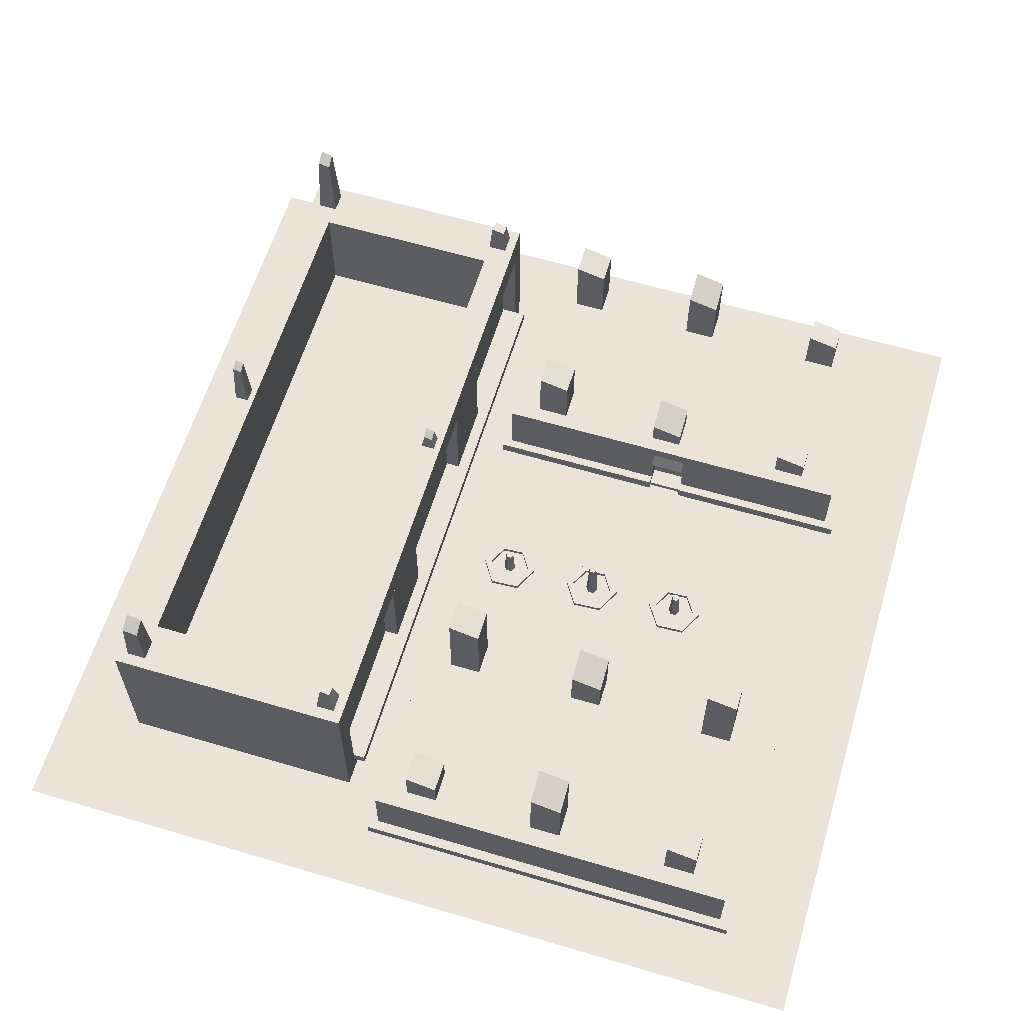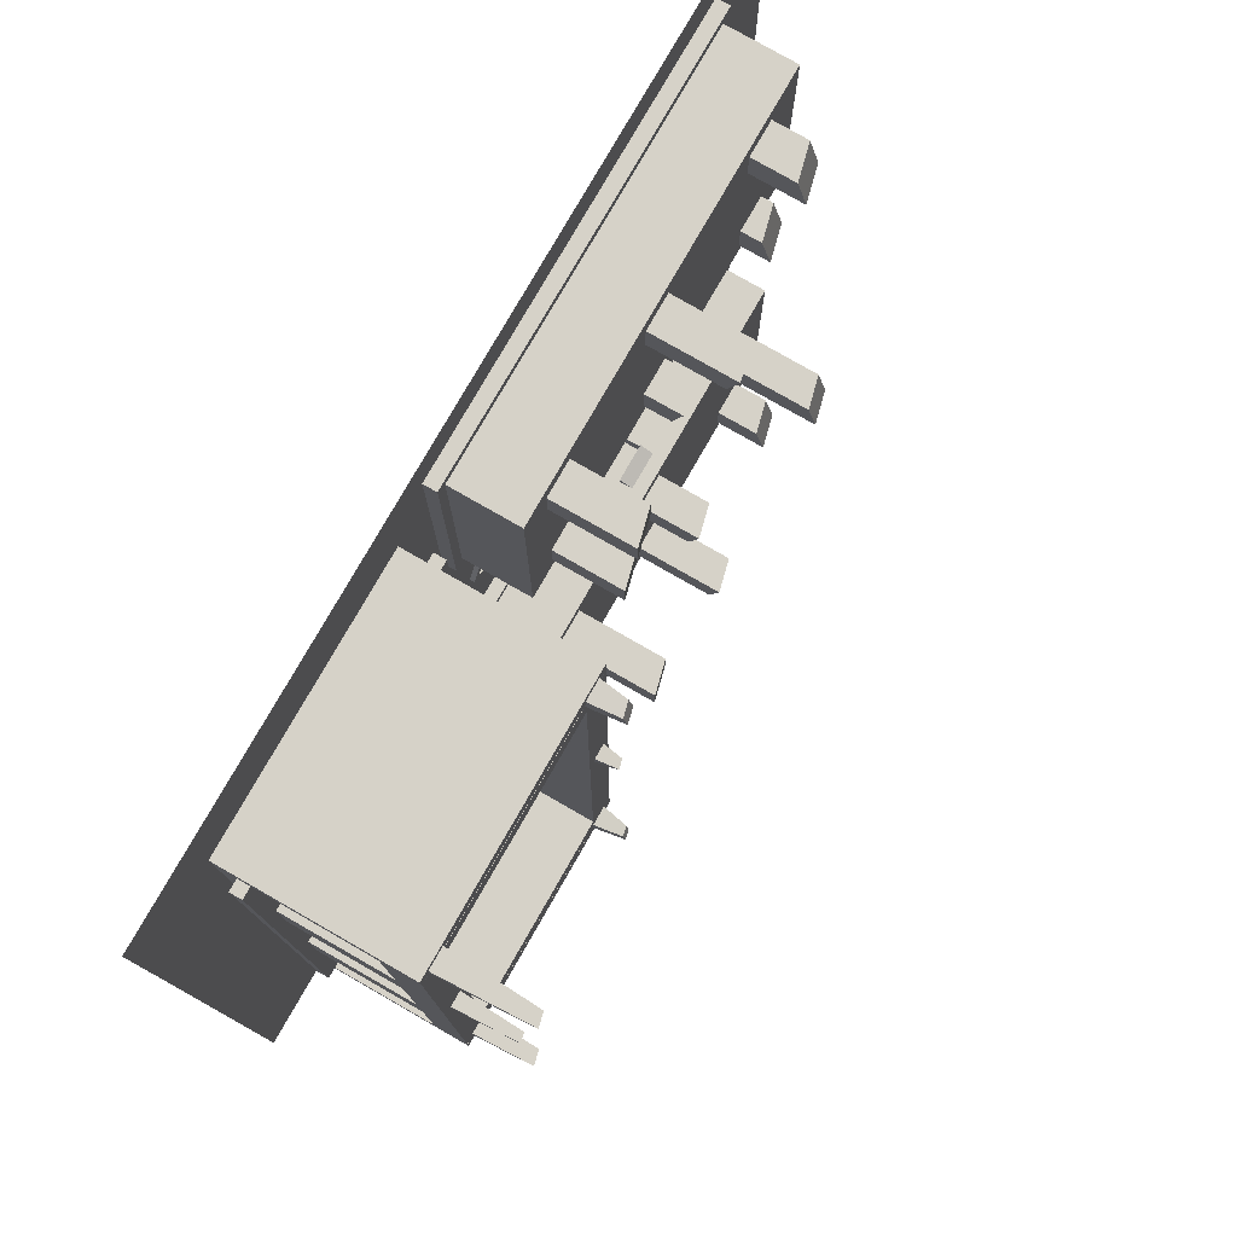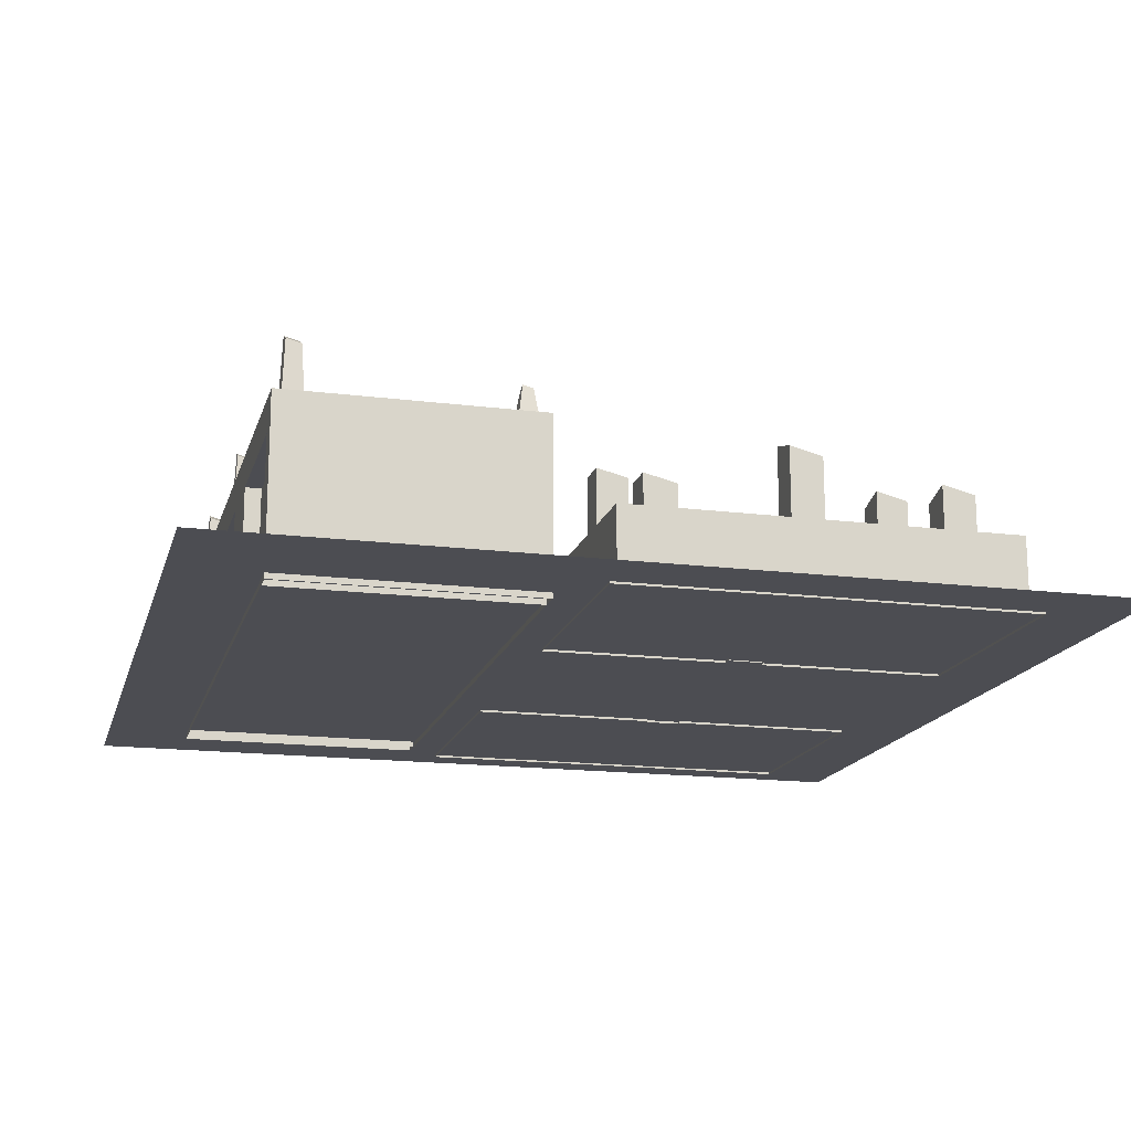
<metadata>
{"format":"obj","ext":"obj","renderer":"f3d","projection":"perspective","resolution":1024,"background":"white","views":[{"elev":61.1,"azim":-163.2,"up":"+Y"},{"elev":78.2,"azim":119.8,"up":"+Z"},{"elev":-16.4,"azim":165.5,"up":"+Y"}]}
</metadata>
<code>
g default
v 47.86 76.14 -130.4
v 57.19 76.14 -130.4
v 50.2 89.37 -132.7
v 54.85 90.53 -132.7
v 50.2 90.67 -137.4
v 54.85 91.83 -137.4
v 47.86 76.14 -139.7
v 57.19 76.14 -139.7
v 146.9 76.14 -130.4
v 156.2 76.14 -130.4
v 148.1 104.2 -131.5
v 155.1 105.9 -131.5
v 148.1 100.6 -138.5
v 155.1 102.3 -138.5
v 146.9 76.14 -139.7
v 156.2 76.14 -139.7
v -90.88 15.48 0.09644
v -89.82 0.3395 0.04487
v -91.9 15.48 -1.495
v -91.42 0.3395 -2.436
v -93.79 15.48 -1.403
v -94.36 0.3395 -2.293
v -94.66 15.48 0.2808
v -95.71 0.3395 0.3324
v -93.63 15.48 1.872
v -94.12 0.3395 2.814
v -91.74 15.48 1.78
v -91.17 0.3395 2.67
v -82.49 2.358 -0.3123
v -78.91 2.353 -0.4871
v -85.22 2.358 11.9
v -87.2 2.358 8.835
v -98.34 2.358 -8.458
v -100.3 2.358 -11.52
v -86.4 2.358 -12.2
v -88.06 2.358 -8.959
v -97.47 2.358 9.336
v -99.14 2.358 12.58
v -106.6 2.353 0.8644
v -103 2.358 0.6895
v -78.91 0.3436 -0.4871
v -86.4 0.3395 -12.2
v -100.3 0.3395 -11.52
v -106.6 0.3436 0.8644
v -99.14 0.3395 12.58
v -85.22 0.3395 11.9
v -87.2 0.3395 8.835
v -97.47 0.3395 9.336
v -103 0.3395 0.6895
v -98.34 0.3395 -8.458
v -88.06 0.3395 -8.959
v -82.49 0.3395 -0.3123
v -44.43 22.42 0.09644
v -43.37 0.3395 0.04487
v -45.46 22.42 -1.495
v -44.97 0.3395 -2.436
v -47.35 22.42 -1.403
v -47.92 0.3395 -2.293
v -48.21 22.42 0.2808
v -49.27 0.3395 0.3324
v -47.19 22.42 1.872
v -47.67 0.3395 2.814
v -45.3 22.42 1.78
v -44.72 0.3395 2.67
v -36.05 2.358 -0.3123
v -32.46 2.353 -0.4871
v -38.77 2.358 11.9
v -40.75 2.358 8.835
v -51.89 2.358 -8.458
v -53.87 2.358 -11.52
v -39.95 2.358 -12.2
v -41.62 2.358 -8.959
v -51.02 2.358 9.336
v -52.69 2.358 12.58
v -60.18 2.353 0.8644
v -56.59 2.358 0.6895
v -32.46 0.3436 -0.4871
v -39.95 0.3395 -12.2
v -53.87 0.3395 -11.52
v -60.18 0.3436 0.8644
v -52.69 0.3395 12.58
v -38.77 0.3395 11.9
v -40.75 0.3395 8.835
v -51.02 0.3395 9.336
v -56.59 0.3395 0.6895
v -51.89 0.3395 -8.458
v -41.62 0.3395 -8.959
v -36.05 0.3395 -0.3123
v 2.213 13.96 0.09644
v 3.271 0.3395 0.04487
v 1.188 13.96 -1.495
v 1.672 0.3395 -2.436
v -0.7025 13.96 -1.403
v -1.276 0.3395 -2.293
v -1.568 13.96 0.2808
v -2.626 0.3395 0.3324
v -0.5428 13.96 1.872
v -1.027 0.3395 2.814
v 1.348 13.96 1.78
v 1.921 0.3395 2.67
v 10.6 2.358 -0.3123
v 14.18 2.353 -0.4871
v 7.868 2.358 11.9
v 5.893 2.358 8.835
v -5.248 2.358 -8.458
v -7.223 2.358 -11.52
v 6.693 2.358 -12.2
v 5.025 2.358 -8.959
v -4.38 2.358 9.336
v -6.048 2.358 12.58
v -13.54 2.353 0.8644
v -9.951 2.358 0.6895
v 14.18 0.3436 -0.4871
v 6.693 0.3395 -12.2
v -7.223 0.3395 -11.52
v -13.54 0.3436 0.8644
v -6.048 0.3395 12.58
v 7.868 0.3395 11.9
v 5.893 0.3395 8.835
v -4.38 0.3395 9.336
v -9.951 0.3395 0.6895
v -5.248 0.3395 -8.458
v 5.025 0.3395 -8.959
v 10.6 0.3395 -0.3123
v -59.99 23.19 -58.39
v -76.69 23.19 -58.39
v -76.69 28.87 -58.39
v -59.99 28.87 -58.39
v -76.69 23.19 -55.36
v -59.99 23.19 -55.36
v -76.69 23.19 -55.36
v -59.99 23.19 -55.36
v -59.99 -0.9922 -58.39
v -59.99 5.63 -58.39
v -76.69 5.63 -58.39
v 25.75 -0.9922 -54.31
v 25.75 5.63 -167.2
v -59.99 5.63 -54.31
v -76.69 5.63 -54.31
v -163.7 5.63 -54.31
v 21.49 5.63 -162.6
v 21.49 5.63 -58.39
v -158.8 5.63 -58.39
v -158.8 5.63 -162.6
v -163.7 5.63 -167.2
v 25.75 5.63 -54.31
v -76.69 -0.9922 -58.39
v -163.7 -0.9922 -167.2
v -163.7 -0.9922 -54.31
v 25.75 -0.9922 -167.2
v -76.69 -0.9922 -54.31
v -59.99 -0.9922 -54.31
v -59.85 5.78 -167.2
v -59.85 -0.8425 -167.2
v -59.99 5.78 -162.6
v -77.45 5.78 -167.2
v -76.69 5.78 -162.6
v -77.45 -0.8425 -167.2
v 43.63 61.76 152.8
v 43.63 14.31 80.86
v 43.63 14.31 44.9
v 43.63 61.76 -62.99
v 43.63 14.31 -62.99
v 43.63 14.31 -27.03
v 50.3 14.31 152.8
v 50.3 61.76 152.8
v 50.3 61.76 -134.9
v 50.3 14.31 -134.9
v 50.3 61.76 44.9
v 50.3 14.31 44.9
v 50.3 61.76 80.86
v 50.3 14.31 80.86
v 50.3 14.31 -62.99
v 50.3 61.76 -62.99
v 50.3 61.76 -27.03
v 50.3 14.31 -27.03
v 38.03 14.31 152.8
v 38.03 14.31 -134.9
v 38.03 9.2 152.8
v 38.03 9.2 -134.9
v 43.04 -2.411 152.8
v 43.63 -2.411 -134.9
v 43.63 77.51 152.8
v 43.63 77.51 -134.9
v 160.9 -2.587 152.8
v 160.9 -2.587 -134.9
v 160.9 61.58 -134.9
v 160.9 14.13 -134.9
v 160.9 61.58 80.86
v 160.9 14.13 80.86
v 160.9 61.58 152.8
v 160.9 14.13 152.8
v 160.9 61.58 44.9
v 160.9 14.13 44.9
v 160.9 61.58 -27.03
v 160.9 14.13 -27.03
v 160.9 61.58 -62.99
v 160.9 14.13 -62.99
v 153.6 61.58 -134.9
v 153.6 14.13 -134.9
v 153.6 61.58 44.9
v 153.6 61.58 -27.03
v 153.6 14.13 44.9
v 153.6 14.13 -27.03
v 153.6 61.58 152.8
v 153.6 61.58 80.86
v 153.6 14.13 152.8
v 153.6 14.13 80.86
v 153.6 14.13 -62.99
v 153.6 61.58 -62.99
v 165.9 14.13 -134.9
v 165.9 14.13 152.8
v 165.9 9.024 152.8
v 165.9 9.024 -134.9
v 43.04 9.166 152.8
v 43.63 9.166 -134.9
v 160.9 8.99 152.8
v 160.9 8.99 -134.9
v 43.63 -2.587 -134.9
v 160.9 -2.587 -145
v 43.63 -2.587 -145
v -76.69 28.87 -58.39
v -59.99 -0.9922 -58.39
v -59.99 2.301 -56.41
v -59.99 -0.9922 -56.41
v -76.69 -0.9922 -56.41
v 21.49 34.56 -162.6
v -158.8 34.56 -162.6
v 21.49 34.56 -58.39
v -200 3.3e-05 203.2
v 200 3.3e-05 203.2
v -200 -3.3e-05 -196.8
v 200 -3.3e-05 -196.8
v 160.9 77.51 152.8
v 21.49 28.87 -162.6
v -158.8 28.87 -162.6
v -158.8 34.56 -58.39
v -76.69 -0.9922 -58.39
v -158.8 28.87 -58.39
v 21.49 28.87 -58.39
v 21.49 2.301 -162.6
v -59.99 2.301 -58.39
v -158.8 2.45 -162.6
v 21.49 2.301 -58.39
v -158.8 2.45 -58.39
v -76.69 2.301 -58.39
v -76.69 2.301 -56.41
v -76.69 23.19 -64.93
v -59.99 23.19 -64.93
v -59.99 2.301 -64.93
v -76.69 2.301 -64.93
v 160.9 77.51 -134.9
v 43.63 -2.587 162.9
v 160.9 -2.587 162.9
v 43.63 -2.587 152.8
v -59.99 34.56 -162.6
v -59.99 34.56 -58.39
v -59.99 28.87 -162.6
v -59.99 28.87 -58.39
v -76.69 34.56 -58.39
v -76.69 28.87 -162.6
v -76.69 34.56 -162.6
v -59.99 2.45 -162.6
v -76.69 2.45 -162.6
v -59.99 23.19 74.58
v -76.69 23.19 74.58
v -76.69 28.87 74.58
v -59.99 28.87 74.58
v -76.69 23.19 71.55
v -59.99 23.19 71.55
v -76.69 23.19 71.55
v -59.99 23.19 71.55
v -59.99 -0.9922 74.58
v -59.99 5.63 74.58
v -76.69 5.63 74.58
v 25.75 -0.9922 70.5
v 25.75 5.63 183.4
v -59.99 5.63 70.5
v -76.69 5.63 70.5
v -163.7 5.63 70.5
v 21.49 5.63 178.8
v 21.49 5.63 74.58
v -158.8 5.63 74.58
v -158.8 5.63 178.8
v -163.7 5.63 183.4
v 25.75 5.63 70.5
v -76.69 -0.9922 74.58
v -163.7 -0.9922 183.4
v -163.7 -0.9922 70.5
v 25.75 -0.9922 183.4
v -76.69 -0.9922 70.5
v -59.99 -0.9922 70.5
v -59.85 5.78 183.4
v -59.85 -0.8425 183.4
v -59.99 5.78 178.8
v -77.45 5.78 183.4
v -76.69 5.78 178.8
v -77.45 -0.8425 183.4
v -76.69 28.87 74.58
v -59.99 -0.9922 74.58
v -59.99 2.301 72.61
v -59.99 -0.9922 72.61
v -76.69 -0.9922 72.61
v 21.49 34.56 178.8
v -158.8 34.56 178.8
v 21.49 34.56 74.58
v 21.49 28.87 178.8
v -158.8 28.87 178.8
v -158.8 34.56 74.58
v -76.69 -0.9922 74.58
v -158.8 28.87 74.58
v 21.49 28.87 74.58
v 21.49 2.301 178.8
v -59.99 2.301 74.58
v -158.8 2.45 178.8
v 21.49 2.301 74.58
v -158.8 2.45 74.58
v -76.69 2.301 74.58
v -76.69 2.301 72.61
v -76.69 23.19 81.12
v -59.99 23.19 81.12
v -59.99 2.301 81.12
v -76.69 2.301 81.12
v -59.99 34.56 178.8
v -59.99 34.56 74.58
v -59.99 28.87 178.8
v -59.99 28.87 74.58
v -76.69 34.56 74.58
v -76.69 28.87 178.8
v -76.69 34.56 178.8
v -59.99 2.45 178.8
v -76.69 2.45 178.8
v 43.63 61.76 -27.03
v 43.63 61.76 -134.9
v 43.63 61.76 80.86
v 43.63 61.76 44.9
v 43.63 69.67 152.8
v 43.63 69.67 -134.9
v 160.9 77.39 162.9
v 43.63 77.39 162.9
v 43.63 77.39 152.8
v 160.9 77.39 152.8
v 160.9 77.55 -134.9
v 160.9 77.55 -145
v 43.63 77.55 -145
v 43.63 77.55 -134.9
v 56.92 77.51 139.3
v 56.92 77.51 -121.4
v 147.6 77.51 139.3
v 147.6 77.51 -121.4
v 56.92 26.83 139.3
v 56.92 26.83 -121.4
v 147.6 26.83 139.3
v 147.6 26.83 -121.4
v -7.505 29.8 -65.33
v 7.505 29.8 -65.33
v -7.505 74.24 -65.33
v 7.505 77.98 -65.33
v -7.505 74.24 -80.34
v 7.505 77.98 -80.34
v -7.505 29.8 -80.34
v 7.505 29.8 -80.34
v -7.505 29.8 170.2
v 7.505 29.8 170.2
v -7.505 64.63 170.2
v 7.505 68.36 170.2
v -7.505 64.63 155.2
v 7.505 68.36 155.2
v -7.505 29.8 155.2
v 7.505 29.8 155.2
v -71.86 29.8 170.2
v -56.85 29.8 170.2
v -71.86 66.11 170.2
v -56.85 69.85 170.2
v -71.86 61.52 155.2
v -56.85 65.26 155.2
v -71.86 29.8 155.2
v -56.85 29.8 155.2
v -140.6 29.8 170.2
v -125.6 29.8 170.2
v -140.6 49.11 170.2
v -125.6 52.84 170.2
v -140.6 53.3 155.2
v -125.6 57.04 155.2
v -140.6 29.8 155.2
v -125.6 29.8 155.2
v -140.6 29.8 96.79
v -125.6 29.8 96.79
v -140.6 39.64 96.79
v -125.6 43.37 96.79
v -140.6 43.83 81.78
v -125.6 47.57 81.78
v -140.6 29.8 81.78
v -125.6 29.8 81.78
v -71.86 29.8 96.79
v -56.85 29.8 96.79
v -71.86 46.8 96.79
v -56.85 50.53 96.79
v -71.86 42.21 81.78
v -56.85 45.95 81.78
v -71.86 29.8 81.78
v -56.85 29.8 81.78
v -7.505 29.8 96.79
v 7.505 29.8 96.79
v -7.505 60.09 96.79
v 7.505 63.82 96.79
v -7.505 60.09 81.78
v 7.505 63.82 81.78
v -7.505 29.8 81.78
v 7.505 29.8 81.78
v -140.6 29.8 -138.8
v -125.6 29.8 -138.8
v -140.6 49.54 -138.8
v -125.6 53.28 -138.8
v -140.6 53.74 -153.8
v -125.6 57.47 -153.8
v -140.6 29.8 -153.8
v -125.6 29.8 -153.8
v -71.86 29.8 -138.8
v -56.85 29.8 -138.8
v -71.86 70.05 -138.8
v -56.85 73.78 -138.8
v -71.86 65.46 -153.8
v -56.85 69.19 -153.8
v -71.86 29.8 -153.8
v -56.85 29.8 -153.8
v -7.505 29.8 -138.8
v 7.505 29.8 -138.8
v -7.505 48.04 -138.8
v 7.505 51.78 -138.8
v -7.505 48.04 -153.8
v 7.505 51.78 -153.8
v -7.505 29.8 -153.8
v 7.505 29.8 -153.8
v -140.6 29.8 -65.33
v -125.6 29.8 -65.33
v -140.6 70.05 -65.33
v -125.6 73.78 -65.33
v -140.6 74.24 -80.34
v -125.6 77.98 -80.34
v -140.6 29.8 -80.34
v -125.6 29.8 -80.34
v -71.86 29.8 -65.33
v -56.85 29.8 -65.33
v -71.86 57.9 -65.33
v -56.85 61.63 -65.33
v -71.86 53.31 -80.34
v -56.85 57.05 -80.34
v -71.86 29.8 -80.34
v -56.85 29.8 -80.34
v 150.4 76.88 23.3
v 157.1 76.88 23.3
v 151.7 104.8 22.02
v 155.9 105.9 22.02
v 151.7 102.7 17.87
v 155.9 103.7 17.87
v 150.4 76.88 16.59
v 157.1 76.88 16.59
v 46.78 76.88 23.3
v 53.49 76.88 23.3
v 48.06 86.05 22.02
v 52.21 87.08 22.02
v 48.06 83.93 17.87
v 52.21 84.96 17.87
v 46.78 76.88 16.59
v 53.49 76.88 16.59
v 146.9 76.14 158.3
v 156.2 76.14 158.3
v 148.7 115 156.5
v 154.5 116.4 156.5
v 148.7 112 150.7
v 154.5 113.5 150.7
v 146.9 76.14 149
v 156.2 76.14 149
v 47.86 76.14 158.3
v 57.19 76.14 158.3
v 49.36 88.93 156.8
v 55.69 90.5 156.8
v 49.36 90.7 150.5
v 55.69 92.27 150.5
v 47.86 76.14 149
v 57.19 76.14 149
g pCube19
f 1 2 4 3
f 3 4 6 5
f 5 6 8 7
f 2 8 6 4
f 7 1 3 5
f 9 10 12 11
f 11 12 14 13
f 13 14 16 15
f 10 16 14 12
f 15 9 11 13
f 18 17 27 28
f 20 19 17 18
f 22 21 19 20
f 24 23 21 22
f 26 25 23 24
f 28 27 25 26
f 49 50 33 40
f 46 41 30 31
f 52 47 32 29
f 43 44 39 34
f 48 49 40 37
f 51 52 29 36
f 29 32 31 30
f 33 36 35 34
f 37 40 39 38
f 36 29 30 35
f 40 33 34 39
f 32 37 38 31
f 42 43 34 35
f 47 48 37 32
f 45 46 31 38
f 50 51 36 33
f 41 42 35 30
f 44 45 38 39
f 22 20 51 50
f 26 24 49 48
f 20 18 52 51
f 28 26 48 47
f 24 22 50 49
f 18 28 47 52
f 54 53 63 64
f 56 55 53 54
f 58 57 55 56
f 60 59 57 58
f 62 61 59 60
f 64 63 61 62
f 85 86 69 76
f 82 77 66 67
f 88 83 68 65
f 79 80 75 70
f 84 85 76 73
f 87 88 65 72
f 65 68 67 66
f 69 72 71 70
f 73 76 75 74
f 72 65 66 71
f 76 69 70 75
f 68 73 74 67
f 78 79 70 71
f 83 84 73 68
f 81 82 67 74
f 86 87 72 69
f 77 78 71 66
f 80 81 74 75
f 58 56 87 86
f 62 60 85 84
f 56 54 88 87
f 64 62 84 83
f 60 58 86 85
f 54 64 83 88
f 90 89 99 100
f 92 91 89 90
f 94 93 91 92
f 96 95 93 94
f 98 97 95 96
f 100 99 97 98
f 121 122 105 112
f 118 113 102 103
f 124 119 104 101
f 115 116 111 106
f 120 121 112 109
f 123 124 101 108
f 101 104 103 102
f 105 108 107 106
f 109 112 111 110
f 108 101 102 107
f 112 105 106 111
f 104 109 110 103
f 114 115 106 107
f 119 120 109 104
f 117 118 103 110
f 122 123 108 105
f 113 114 107 102
f 116 117 110 111
f 94 92 123 122
f 98 96 121 120
f 92 90 124 123
f 100 98 120 119
f 96 94 122 121
f 90 100 119 124
f 128 127 131 132
f 125 128 132 130
f 127 126 129 131
f 147 135 139 151
f 140 145 148 149
f 139 140 149 151
f 153 137 150 154
f 137 146 136 150
f 146 138 152 136
f 134 133 152 138
f 155 141 137 153
f 141 142 146 137
f 142 134 138 146
f 135 143 140 139
f 143 144 145 140
f 157 155 153 156
f 156 153 154 158
f 145 156 158 148
f 144 157 156 145
f 160 172 171 335
f 334 167 174 162
f 333 175 169 336
f 335 336 161 160
f 333 162 163 164
f 162 174 173 163
f 169 175 176 170
f 166 171 172 165
f 174 167 168 173
f 335 171 166 159
f 336 169 170 161
f 164 176 175 333
f 177 178 180 179
f 159 337 338 334
f 178 177 212 211
f 190 189 206 208
f 195 193 201 202
f 189 190 194 193
f 195 196 198 197
f 197 198 209 210
f 210 209 200 199
f 201 203 204 202
f 205 207 208 206
f 191 192 207 205
f 187 197 210 199
f 193 194 203 201
f 188 187 199 200
f 189 191 205 206
f 196 195 202 204
f 212 213 214 211
f 214 213 179 180
f 186 218 217 185
f 182 181 215 216
f 178 211 214 180
f 213 212 177 179
f 256 257 229 227
f 230 231 233 232
f 261 258 263 264
f 237 228 236 239
f 256 227 235 258
f 227 229 240 235
f 260 237 239 222
f 240 259 242 244
f 246 242 250 251
f 235 240 244 241
f 258 235 241 263
f 222 239 245 246
f 239 236 243 245
f 224 247 226 225
f 238 223 225 226
f 242 246 247 224
f 249 248 251 250
f 222 246 251 248
f 259 222 248 249
f 242 259 249 250
f 342 339 254 185
f 253 254 339 340
f 253 340 341 255
f 255 341 342 185
f 234 191 187 252
f 229 257 259 240
f 262 256 258 261
f 262 260 257 256
f 228 237 260 262
f 228 262 261 236
f 257 260 222 259
f 236 261 264 243
f 268 272 271 267
f 265 270 272 268
f 267 271 269 266
f 287 291 279 275
f 280 289 288 285
f 279 291 289 280
f 293 294 290 277
f 277 290 276 286
f 286 276 292 278
f 274 278 292 273
f 295 293 277 281
f 281 277 286 282
f 282 286 278 274
f 275 279 280 283
f 283 280 285 284
f 297 296 293 295
f 296 298 294 293
f 285 288 298 296
f 284 285 296 297
f 324 304 306 325
f 329 332 331 326
f 309 311 308 305
f 324 326 307 304
f 304 307 312 306
f 328 299 311 309
f 312 316 314 327
f 318 323 322 314
f 307 313 316 312
f 326 331 313 307
f 299 318 317 311
f 311 317 315 308
f 301 302 303 319
f 310 303 302 300
f 314 301 319 318
f 321 322 323 320
f 299 320 323 318
f 327 321 320 299
f 314 322 321 327
f 306 312 327 325
f 330 329 326 324
f 330 324 325 328
f 305 330 328 309
f 305 308 329 330
f 325 327 299 328
f 308 315 332 329
f 27 17 19 21 23 25
f 63 53 55 57 59 61
f 99 89 91 93 95 97
f 338 337 183 184
f 344 343 186 220
f 221 345 344 220
f 219 346 345 221
f 186 343 346 219
f 342 341 340 339
f 346 343 344 345
f 352 351 353 354
f 184 183 347 348
f 183 234 349 347
f 234 252 350 349
f 252 184 348 350
f 348 347 351 352
f 347 349 353 351
f 349 350 354 353
f 350 348 352 354
f 355 356 358 357
f 357 358 360 359
f 359 360 362 361
f 356 362 360 358
f 361 355 357 359
f 363 364 366 365
f 365 366 368 367
f 367 368 370 369
f 364 370 368 366
f 369 363 365 367
f 371 372 374 373
f 373 374 376 375
f 375 376 378 377
f 372 378 376 374
f 377 371 373 375
f 379 380 382 381
f 381 382 384 383
f 383 384 386 385
f 380 386 384 382
f 385 379 381 383
f 387 388 390 389
f 389 390 392 391
f 391 392 394 393
f 388 394 392 390
f 393 387 389 391
f 395 396 398 397
f 397 398 400 399
f 399 400 402 401
f 396 402 400 398
f 401 395 397 399
f 403 404 406 405
f 405 406 408 407
f 407 408 410 409
f 404 410 408 406
f 409 403 405 407
f 411 412 414 413
f 413 414 416 415
f 415 416 418 417
f 412 418 416 414
f 417 411 413 415
f 419 420 422 421
f 421 422 424 423
f 423 424 426 425
f 420 426 424 422
f 425 419 421 423
f 427 428 430 429
f 429 430 432 431
f 431 432 434 433
f 428 434 432 430
f 433 427 429 431
f 435 436 438 437
f 437 438 440 439
f 439 440 442 441
f 436 442 440 438
f 441 435 437 439
f 443 444 446 445
f 445 446 448 447
f 447 448 450 449
f 444 450 448 446
f 449 443 445 447
f 451 452 454 453
f 453 454 456 455
f 455 456 458 457
f 452 458 456 454
f 457 451 453 455
f 459 460 462 461
f 461 462 464 463
f 463 464 466 465
f 460 466 464 462
f 465 459 461 463
f 467 468 470 469
f 469 470 472 471
f 471 472 474 473
f 468 474 472 470
f 473 467 469 471
f 475 476 478 477
f 477 478 480 479
f 479 480 482 481
f 476 482 480 478
f 481 475 477 479

</code>
